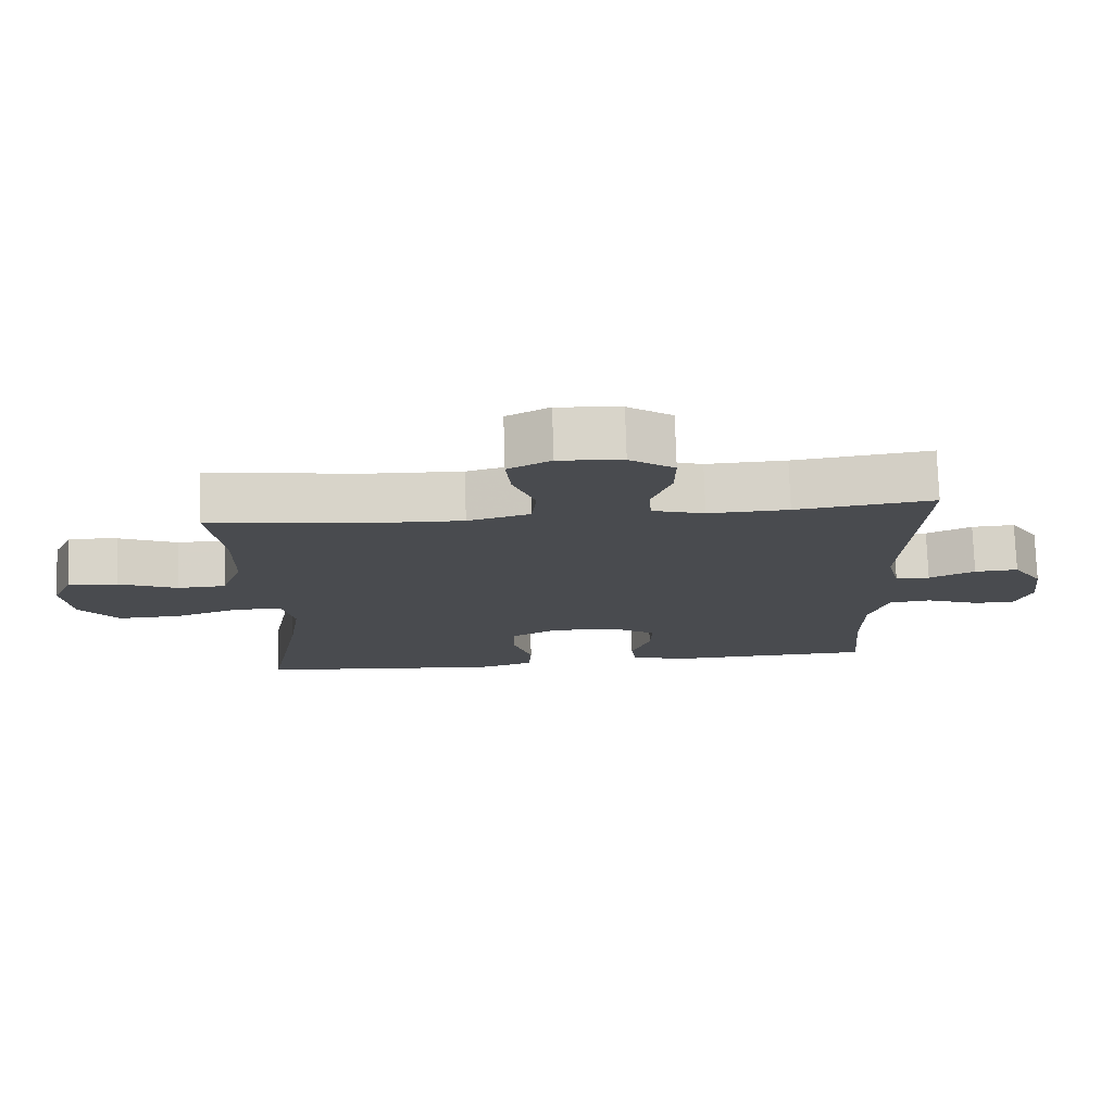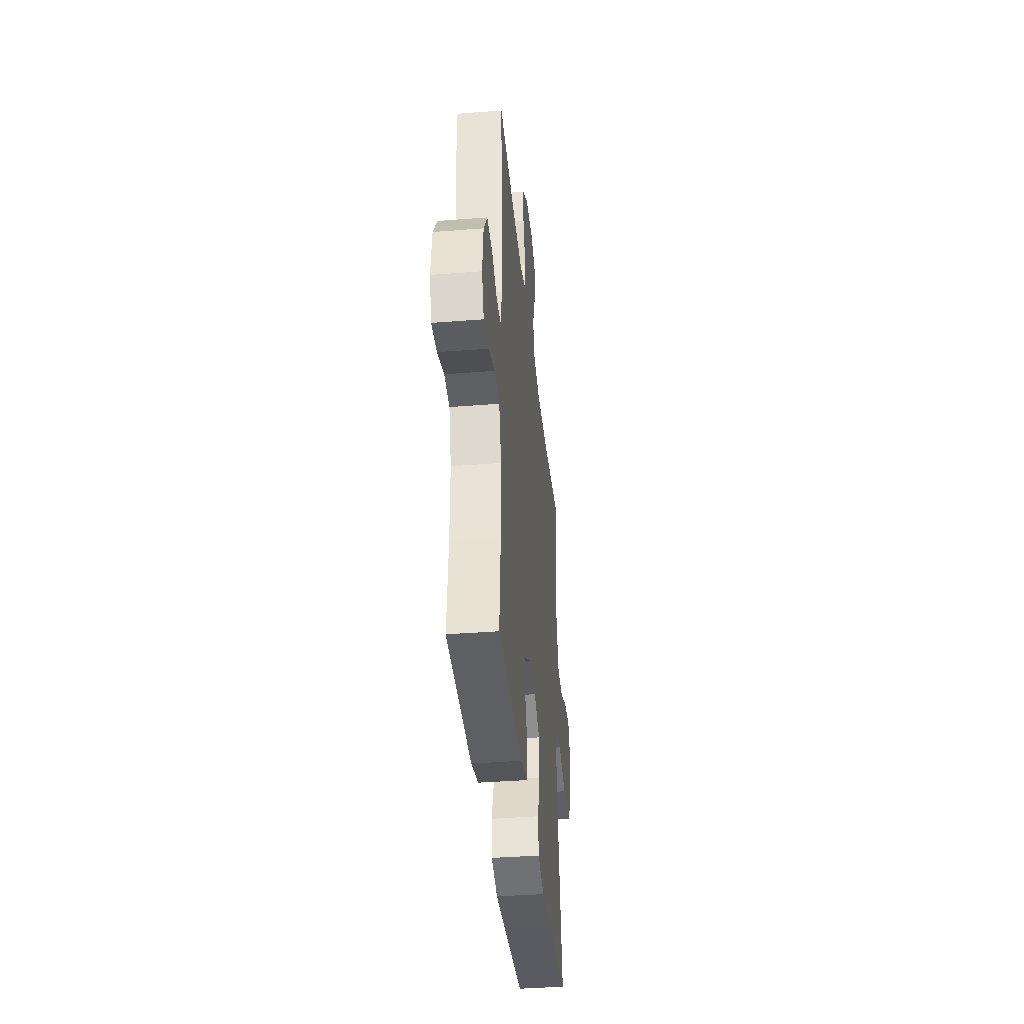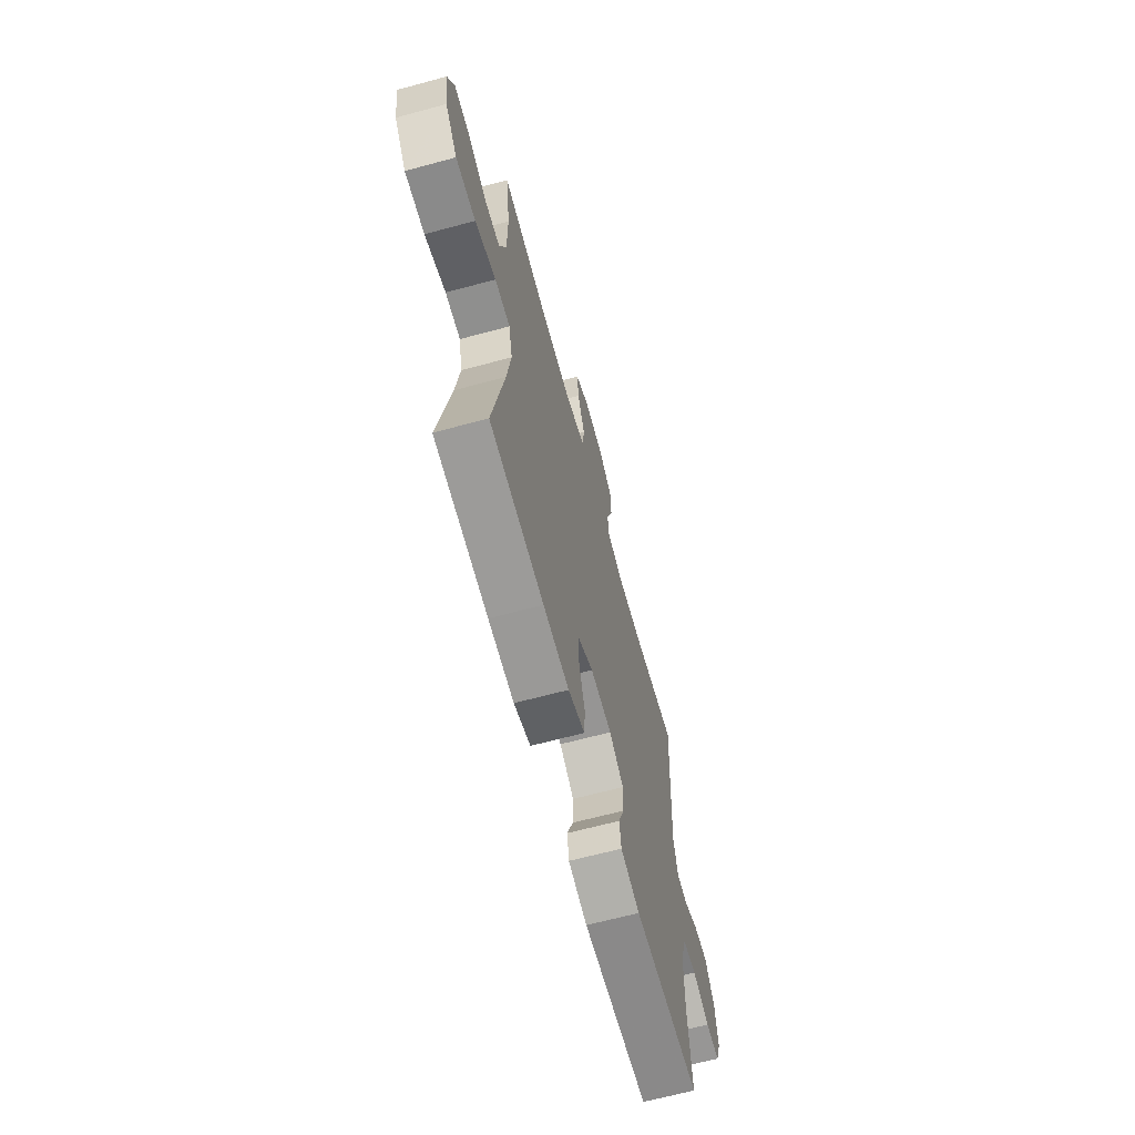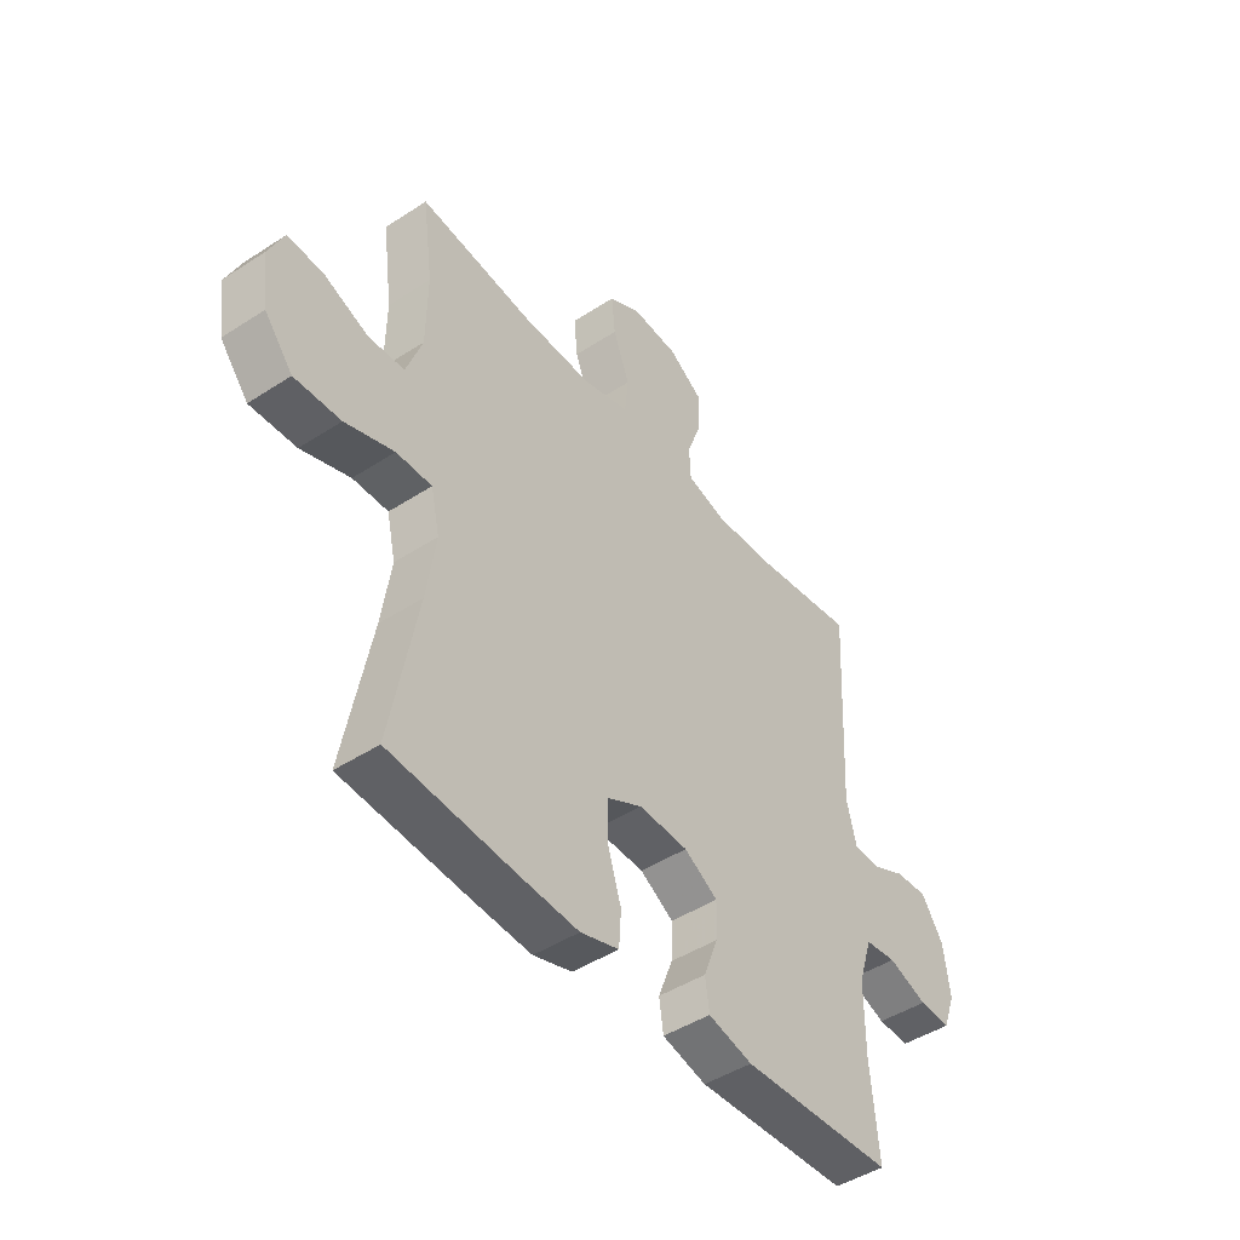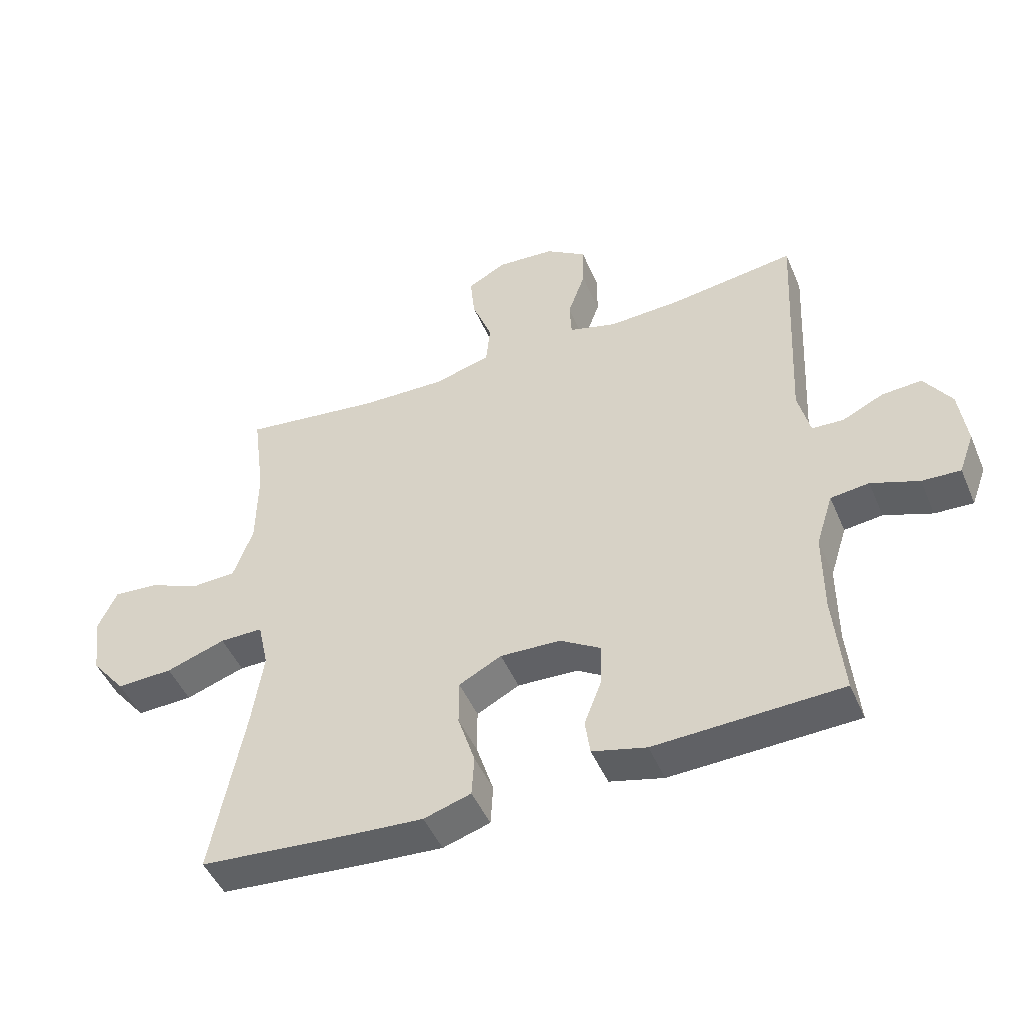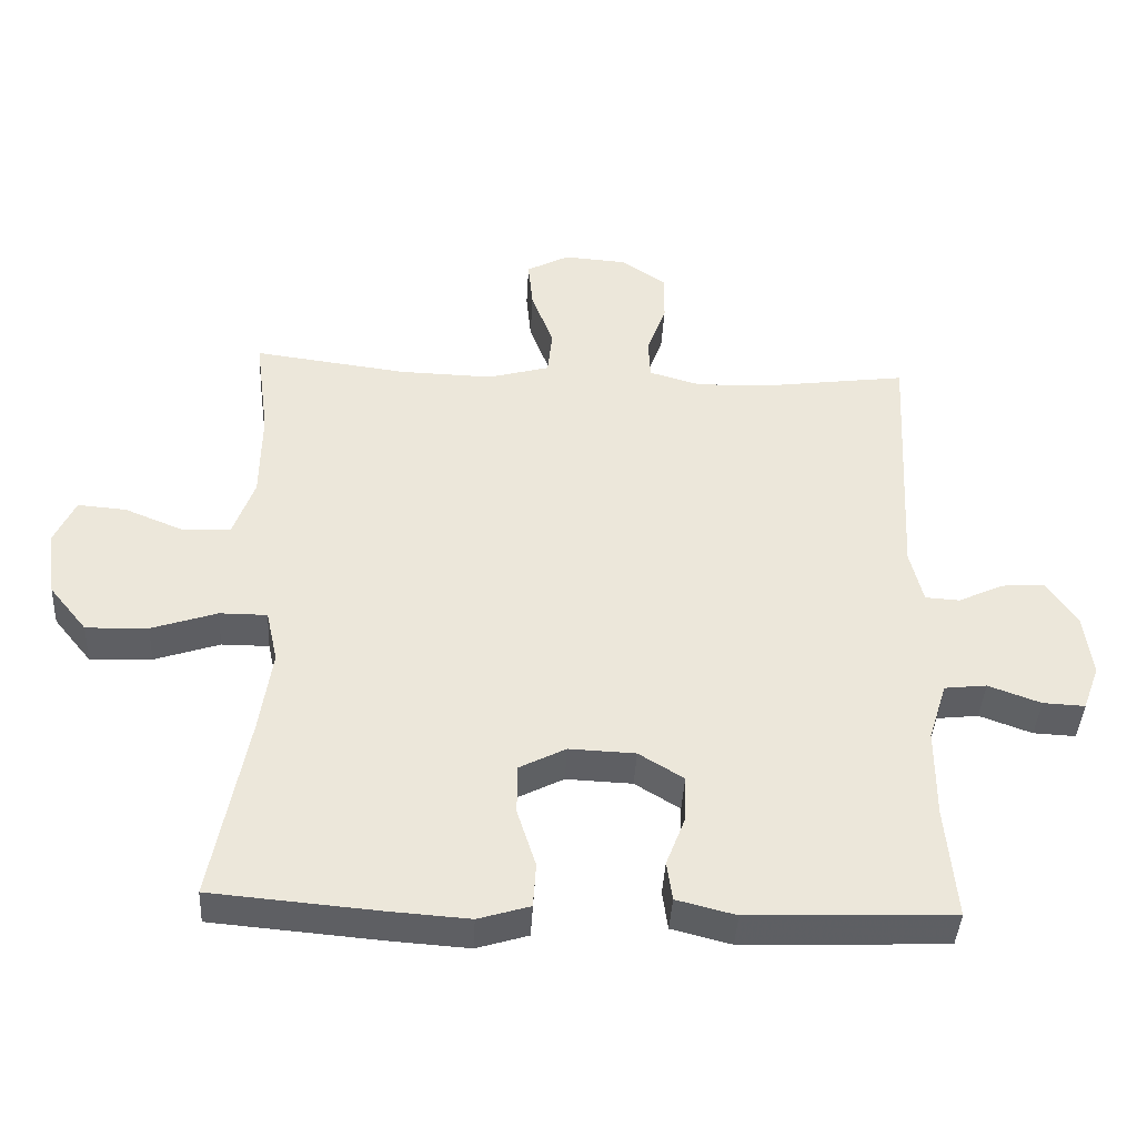
<metadata>
{"format":"obj","ext":"obj","renderer":"f3d","projection":"perspective","resolution":1024,"background":"white","views":[{"elev":76.0,"azim":178.2,"up":"+Z"},{"elev":-38.5,"azim":-84.3,"up":"+Z"},{"elev":-65.3,"azim":105.2,"up":"+Z"},{"elev":-45.6,"azim":126.9,"up":"+Z"},{"elev":-47.8,"azim":-157.4,"up":"+Z"},{"elev":-41.0,"azim":176.9,"up":"+Z"}]}
</metadata>
<code>
v -0.5 0.07 0.5
v -0.301 0.07 0.473
v -0.185 0.07 0.468
v -0.109 0.07 0.49
v -0.106 0.07 0.549
v -0.134 0.07 0.627
v -0.135 0.07 0.698
v -0.07 0.07 0.742
v 0.022 0.07 0.749
v 0.084 0.07 0.716
v 0.077 0.07 0.644
v 0.045 0.07 0.559
v 0.052 0.07 0.492
v 0.142 0.07 0.467
v 0.278 0.07 0.471
v 0.5 0.07 0.5
v 0.48 0.07 0.349
v 0.482 0.07 0.217
v 0.513 0.07 0.131
v 0.583 0.07 0.128
v 0.668 0.07 0.163
v 0.739 0.07 0.169
v 0.769 0.07 0.103
v 0.756 0.07 0.005
v 0.701 0.07 -0.063
v 0.611 0.07 -0.06
v 0.516 0.07 -0.028
v 0.447 0.07 -0.028
v 0.43 0.07 -0.105
v 0.448 0.07 -0.226
v 0.5 0.07 -0.5
v 0.257 0.07 -0.521
v 0.141 0.07 -0.529
v 0.066 0.07 -0.506
v 0.062 0.07 -0.441
v 0.089 0.07 -0.356
v 0.089 0.07 -0.283
v 0.021 0.07 -0.248
v -0.075 0.07 -0.252
v -0.14 0.07 -0.292
v -0.138 0.07 -0.359
v -0.11 0.07 -0.432
v -0.118 0.07 -0.489
v -0.204 0.07 -0.511
v -0.5 0.07 -0.5
v -0.485 0.07 -0.334
v -0.485 0.07 -0.204
v -0.512 0.07 -0.119
v -0.573 0.07 -0.112
v -0.649 0.07 -0.14
v -0.71 0.07 -0.143
v -0.734 0.07 -0.078
v -0.722 0.07 0.015
v -0.679 0.07 0.08
v -0.616 0.07 0.076
v -0.55 0.07 0.045
v -0.5 0.07 0.048
v -0.481 0.07 0.126
v -0.5 0 0.5
v -0.301 0 0.473
v -0.185 0 0.468
v -0.109 0 0.49
v -0.106 0 0.549
v -0.134 0 0.627
v -0.135 0 0.698
v -0.07 0 0.742
v 0.022 0 0.749
v 0.084 0 0.716
v 0.077 0 0.644
v 0.045 0 0.559
v 0.052 0 0.492
v 0.142 0 0.467
v 0.278 0 0.471
v 0.5 0 0.5
v 0.48 0 0.349
v 0.482 0 0.217
v 0.513 0 0.131
v 0.583 0 0.128
v 0.668 0 0.163
v 0.739 0 0.169
v 0.769 0 0.103
v 0.756 0 0.005
v 0.701 0 -0.063
v 0.611 0 -0.06
v 0.516 0 -0.028
v 0.447 0 -0.028
v 0.43 0 -0.105
v 0.448 0 -0.226
v 0.5 0 -0.5
v 0.257 0 -0.521
v 0.141 0 -0.529
v 0.066 0 -0.506
v 0.062 0 -0.441
v 0.089 0 -0.356
v 0.089 0 -0.283
v 0.021 0 -0.248
v -0.075 0 -0.252
v -0.14 0 -0.292
v -0.138 0 -0.359
v -0.11 0 -0.432
v -0.118 0 -0.489
v -0.204 0 -0.511
v -0.5 0 -0.5
v -0.485 0 -0.334
v -0.485 0 -0.204
v -0.512 0 -0.119
v -0.573 0 -0.112
v -0.649 0 -0.14
v -0.71 0 -0.143
v -0.734 0 -0.078
v -0.722 0 0.015
v -0.679 0 0.08
v -0.616 0 0.076
v -0.55 0 0.045
v -0.5 0 0.048
v -0.481 0 0.126
f 54 55 56
f 53 54 56
f 52 53 56
f 51 52 56
f 50 51 56
f 49 50 56
f 48 49 56 57
f 47 48 57 58
f 44 45 46
f 43 44 46
f 42 43 46
f 41 42 46
f 46 47 58
f 41 46 58
f 40 41 58
f 34 35 36
f 33 34 36
f 32 33 36
f 31 32 36
f 30 31 36
f 29 30 36 37
f 28 29 37 38
f 25 26 27
f 24 25 27
f 23 24 27
f 22 23 27
f 21 22 27
f 20 21 27
f 19 20 27 28
f 28 38 39
f 19 28 39
f 18 19 39
f 15 16 17
f 39 40 58
f 18 39 58
f 17 18 58
f 15 17 58
f 14 15 58
f 10 11 12
f 9 10 12
f 8 9 12
f 7 8 12
f 6 7 12
f 5 6 12
f 58 1 2
f 58 2 3
f 58 3 4
f 14 58 4
f 13 14 4
f 4 5 12 13
f 114 113 112
f 114 112 111
f 114 111 110
f 114 110 109
f 114 109 108
f 114 108 107
f 115 114 107 106
f 116 115 106 105
f 104 103 102
f 104 102 101
f 104 101 100
f 104 100 99
f 116 105 104
f 116 104 99
f 116 99 98
f 94 93 92
f 94 92 91
f 94 91 90
f 94 90 89
f 94 89 88
f 95 94 88 87
f 96 95 87 86
f 85 84 83
f 85 83 82
f 85 82 81
f 85 81 80
f 85 80 79
f 85 79 78
f 86 85 78 77
f 97 96 86
f 97 86 77
f 97 77 76
f 75 74 73
f 116 98 97
f 116 97 76
f 116 76 75
f 116 75 73
f 116 73 72
f 70 69 68
f 70 68 67
f 70 67 66
f 70 66 65
f 70 65 64
f 70 64 63
f 60 59 116
f 61 60 116
f 62 61 116
f 62 116 72
f 62 72 71
f 71 70 63 62
f 1 59 60 2
f 2 60 61 3
f 3 61 62 4
f 4 62 63 5
f 5 63 64 6
f 6 64 65 7
f 7 65 66 8
f 8 66 67 9
f 9 67 68 10
f 10 68 69 11
f 11 69 70 12
f 12 70 71 13
f 13 71 72 14
f 14 72 73 15
f 15 73 74 16
f 16 74 75 17
f 17 75 76 18
f 18 76 77 19
f 19 77 78 20
f 20 78 79 21
f 21 79 80 22
f 22 80 81 23
f 23 81 82 24
f 24 82 83 25
f 25 83 84 26
f 26 84 85 27
f 27 85 86 28
f 28 86 87 29
f 29 87 88 30
f 30 88 89 31
f 31 89 90 32
f 32 90 91 33
f 33 91 92 34
f 34 92 93 35
f 35 93 94 36
f 36 94 95 37
f 37 95 96 38
f 38 96 97 39
f 39 97 98 40
f 40 98 99 41
f 41 99 100 42
f 42 100 101 43
f 43 101 102 44
f 44 102 103 45
f 45 103 104 46
f 46 104 105 47
f 47 105 106 48
f 48 106 107 49
f 49 107 108 50
f 50 108 109 51
f 51 109 110 52
f 52 110 111 53
f 53 111 112 54
f 54 112 113 55
f 55 113 114 56
f 56 114 115 57
f 57 115 116 58
f 58 116 59 1

</code>
